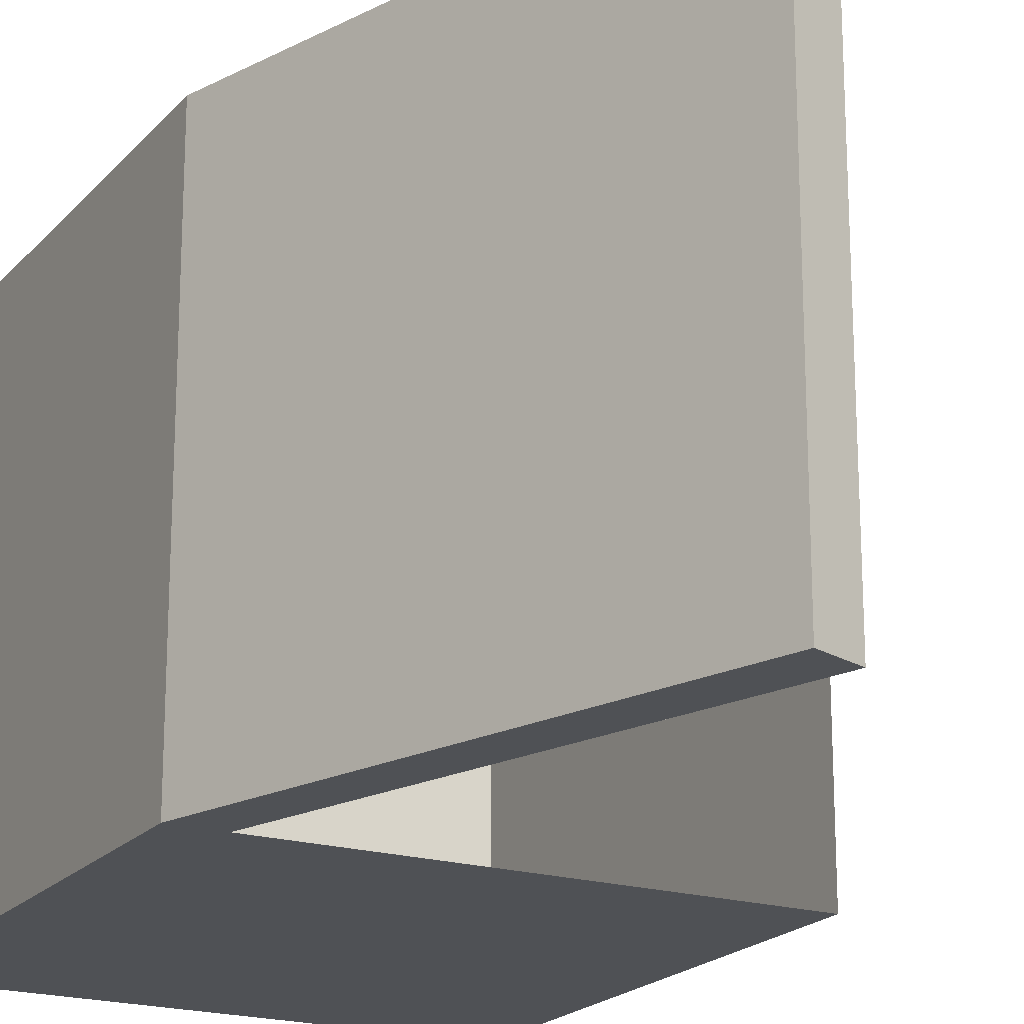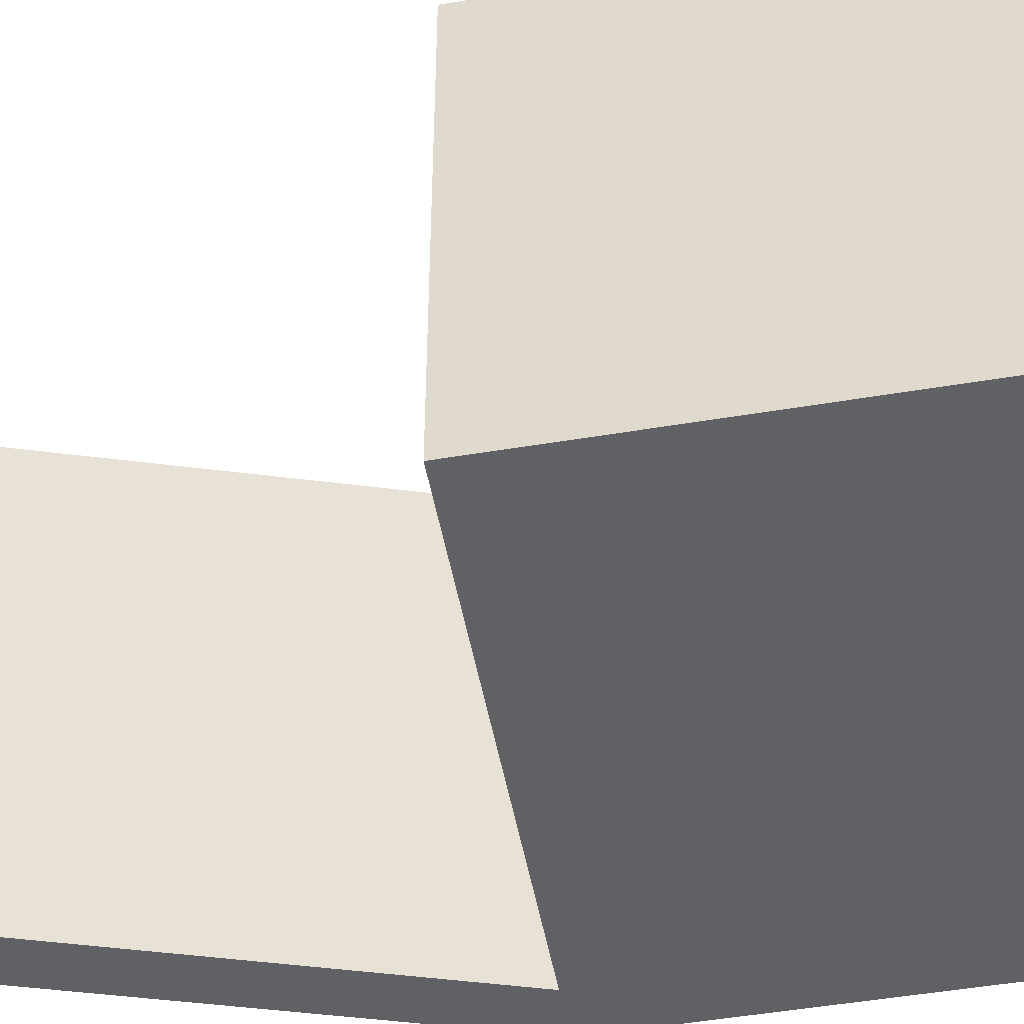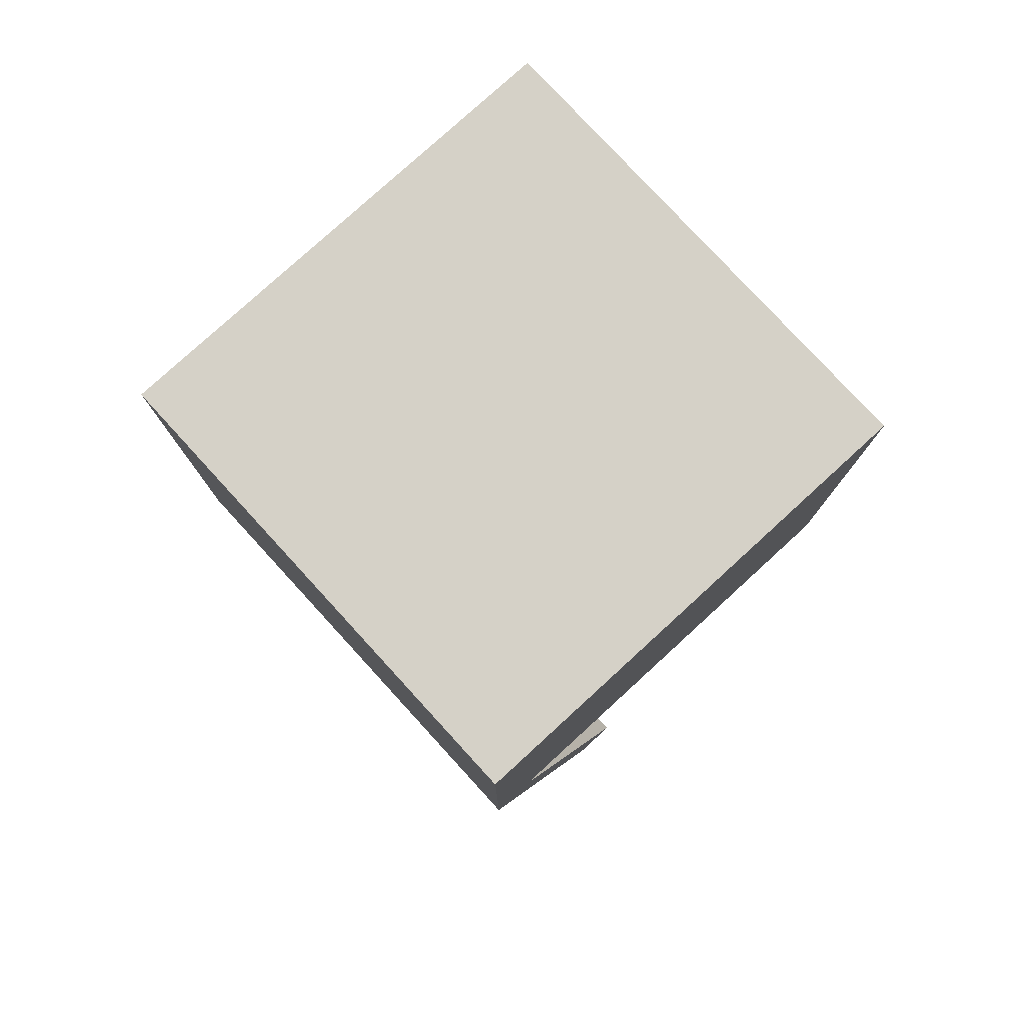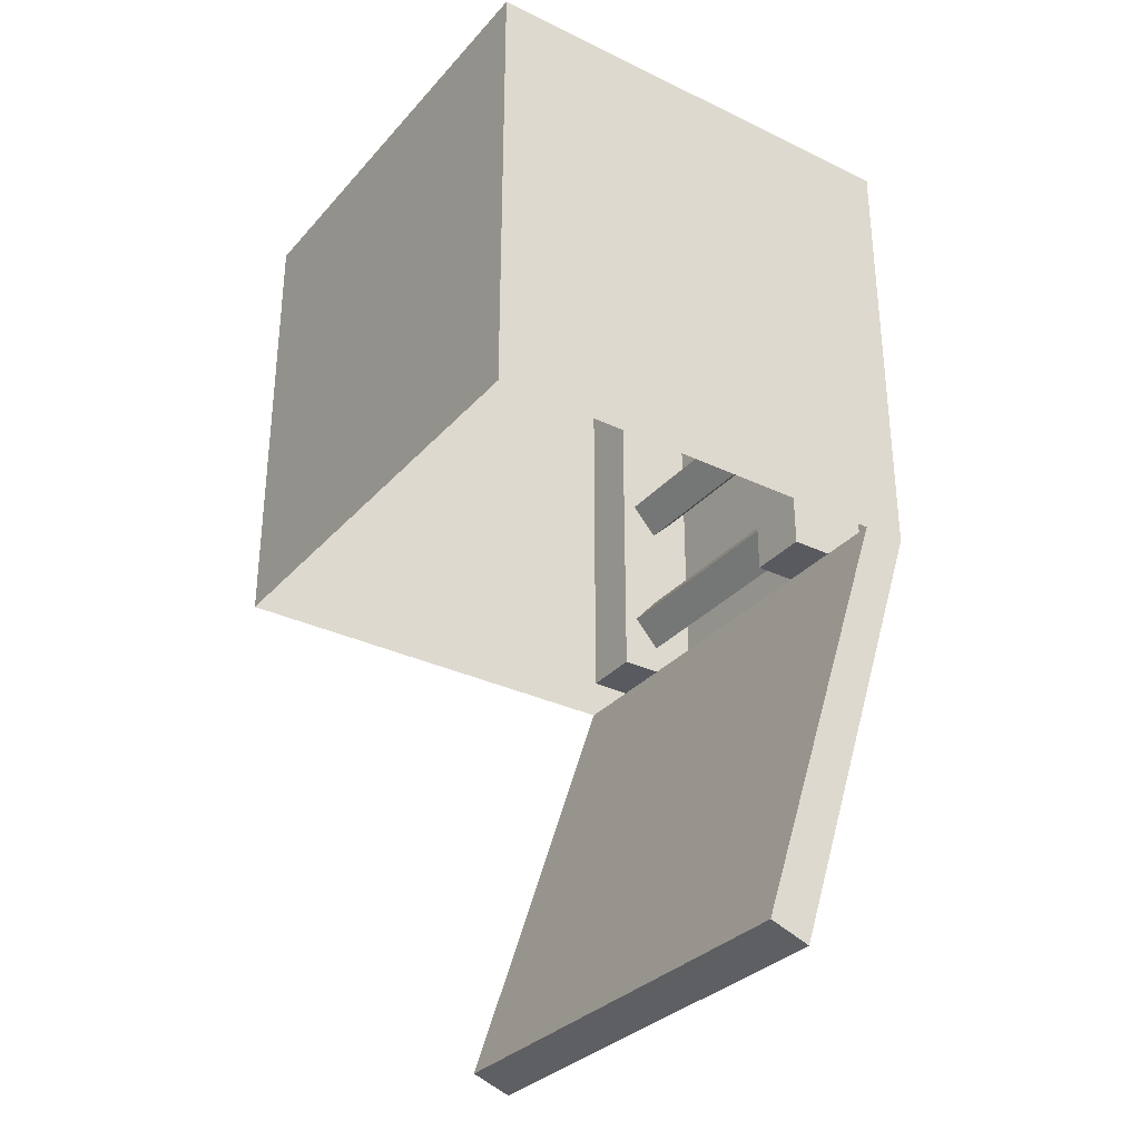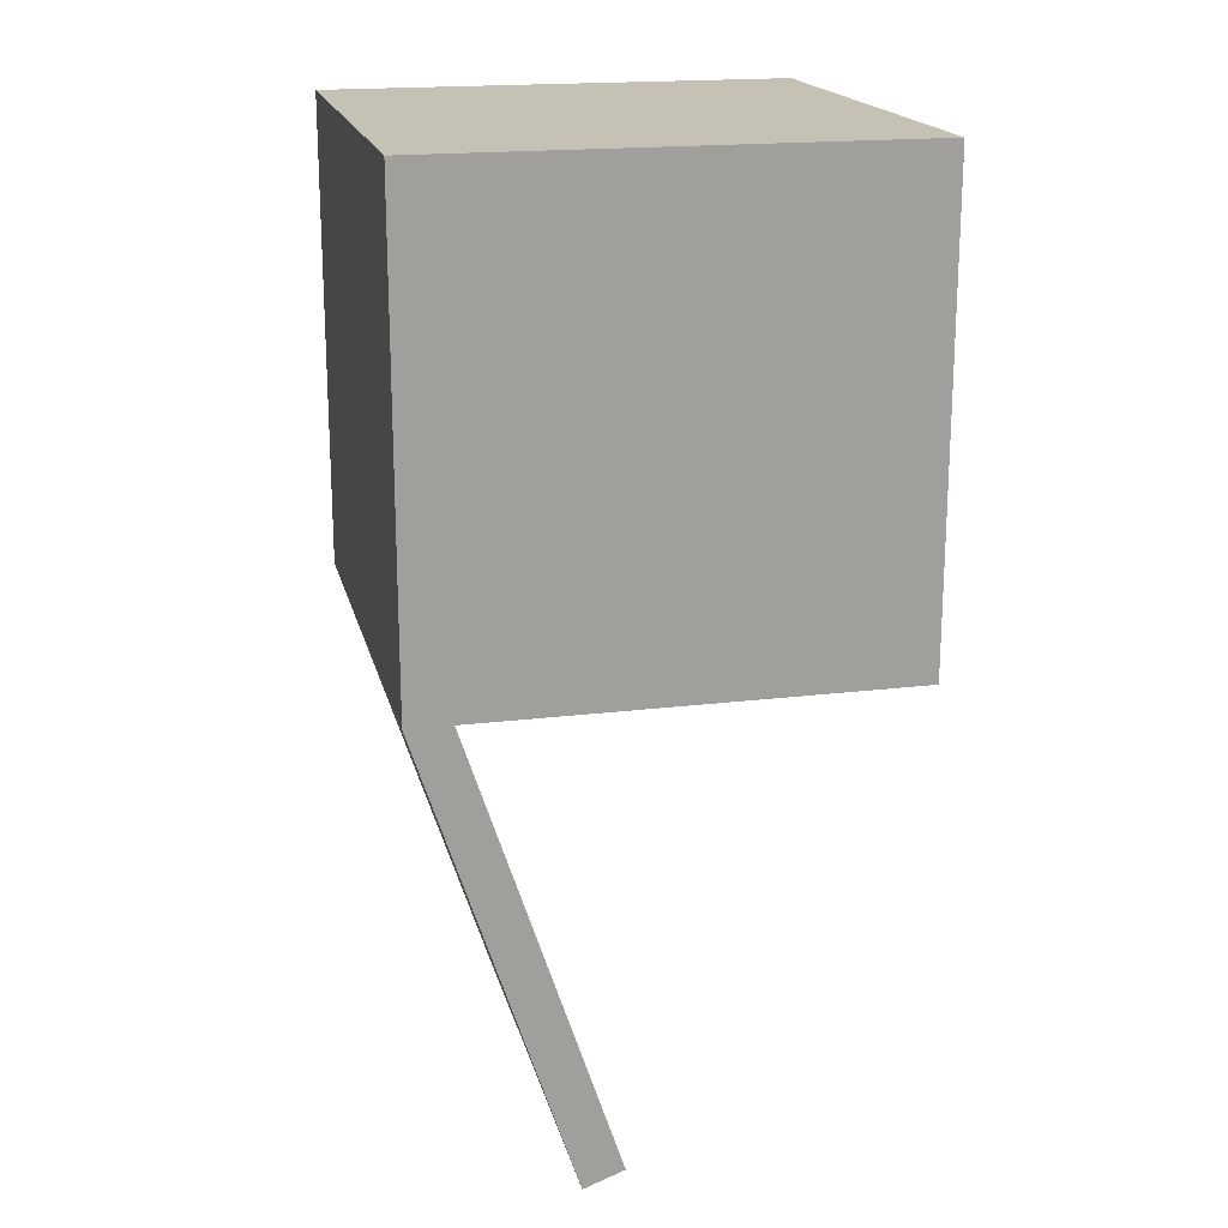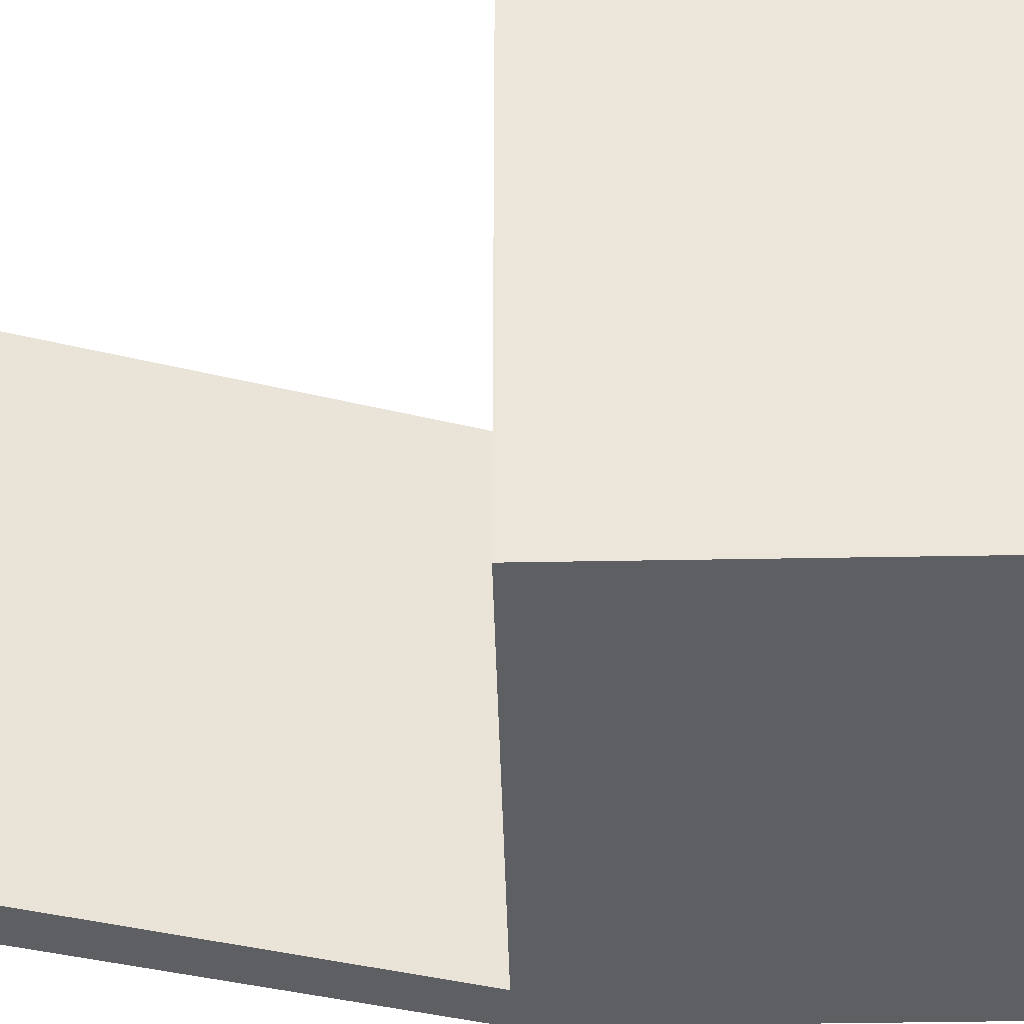
<metadata>
{"format":"obj","ext":"obj","renderer":"f3d","projection":"perspective","resolution":1024,"background":"white","views":[{"elev":-20.1,"azim":-28.6,"up":"+Z"},{"elev":-50.4,"azim":100.4,"up":"+Z"},{"elev":78.7,"azim":-42.5,"up":"+Y"},{"elev":-31.9,"azim":146.0,"up":"+Y"},{"elev":18.7,"azim":-13.2,"up":"+Y"},{"elev":-40.3,"azim":91.3,"up":"+Z"}]}
</metadata>
<code>
v -0.4062 0.6875 0.2422
v -0.4688 0.75 0.2422
v -0.4688 0.75 -0.25
v -0.4062 0.6875 -0.25
v -0.3516 0.75 0.2422
v -0.4062 0.8125 0.2422
v -0.4062 0.8125 -0.25
v -0.3516 0.75 -0.25
v -0.4062 0.375 0.2422
v -0.4688 0.4375 0.2422
v -0.4688 0.4375 -0.25
v -0.4062 0.375 -0.25
v -0.3516 0.4375 0.2422
v -0.4062 0.5 0.2422
v -0.4062 0.5 -0.25
v -0.3516 0.4375 -0.25
v -0.4062 0.0625 0.2422
v -0.4688 0.125 0.2422
v -0.4688 0.125 -0.25
v -0.4062 0.0625 -0.25
v -0.3516 0.125 0.2422
v -0.4062 0.1875 0.2422
v -0.4062 0.1875 -0.25
v -0.3516 0.125 -0.25
v -0.3203 0 0.3672
v -0.3203 0 0.2422
v -0.3203 1 0.2422
v -0.3203 1 0.3672
v -0.5 0 0.3672
v -0.5 0 0.2422
v -0.5 1 0.2422
v -0.3203 0 -0.25
v -0.3203 0 -0.375
v -0.3203 1 -0.375
v -0.3203 1 -0.25
v -0.5 0 -0.25
v -0.5 0 -0.375
v -0.5 1 -0.375
v -0.5 1 -0.25
v -0.5 1 0.3672
v -0.4062 0 -0.5
v -0.4062 0 0.5
v -0.09375 -0.9453 0.5
v -0.09375 -0.9453 -0.5
v -0.5 0 -0.5
v -0.1797 -0.9766 -0.5
v -0.1797 -0.9766 0.5
v -0.5 0 0.5
v -0.5 0.125 0.5
v 0.5 0.125 0.5
v 0.5 0 0.5
v 0.5 0.125 -0.5
v 0.5 0 -0.5
v -0.5 0.125 -0.5
v -0.5 0.25 0.5
v 0.5 0.25 0.5
v 0.5 0.25 -0.5
v -0.5 0.25 -0.5
v -0.5 0.375 0.5
v 0.5 0.375 0.5
v 0.5 0.375 -0.5
v -0.5 0.375 -0.5
v -0.5 0.5 0.5
v 0.5 0.5 0.5
v 0.5 0.5 -0.5
v -0.5 0.5 -0.5
v -0.5 0.625 0.5
v 0.5 0.625 0.5
v 0.5 0.625 -0.5
v -0.5 0.625 -0.5
v -0.5 0.75 0.5
v 0.5 0.75 0.5
v 0.5 0.75 -0.5
v -0.5 0.75 -0.5
v -0.5 0.875 0.5
v 0.5 0.875 0.5
v 0.5 0.875 -0.5
v -0.5 0.875 -0.5
v -0.5 1 0.5
v 0.5 1 0.5
v 0.5 1 -0.5
v -0.5 1 -0.5
f 1 2 3
f 1 3 4
f 1 4 5
f 4 8 5
f 9 10 11
f 9 11 12
f 9 12 13
f 12 16 13
f 17 18 19
f 17 19 20
f 17 20 21
f 20 24 21
f 49 55 56
f 49 56 50
f 50 56 57
f 50 57 52
f 52 57 58
f 52 58 54
f 54 58 55
f 54 55 49
f 1 5 2
f 2 5 6
f 3 7 4
f 4 7 8
f 9 13 10
f 10 13 14
f 11 15 12
f 12 15 16
f 17 21 18
f 18 21 22
f 19 23 20
f 20 23 24
f 2 6 7
f 2 7 3
f 5 8 6
f 6 8 7
f 10 14 15
f 10 15 11
f 13 16 14
f 14 16 15
f 18 22 23
f 18 23 19
f 21 24 22
f 22 24 23
f 63 67 68
f 63 68 64
f 64 68 69
f 64 69 65
f 65 69 70
f 65 70 66
f 66 70 67
f 66 67 63
f 25 26 27
f 25 27 28
f 32 33 34
f 32 34 35
f 37 36 39
f 37 39 38
f 29 40 30
f 30 40 31
f 55 59 60
f 55 60 56
f 56 60 61
f 56 61 57
f 57 61 62
f 57 62 58
f 58 62 59
f 58 59 55
f 25 28 29
f 26 30 31
f 26 31 27
f 32 35 36
f 33 37 38
f 33 38 34
f 29 28 40
f 36 35 39
f 41 44 45
f 45 44 46
f 48 47 42
f 42 47 43
f 43 47 46
f 43 46 44
f 59 63 64
f 59 64 60
f 60 64 65
f 60 65 61
f 61 65 66
f 61 66 62
f 62 66 63
f 62 63 59
f 25 29 26
f 26 29 30
f 32 36 33
f 33 36 37
f 48 49 50
f 48 50 51
f 51 50 52
f 51 52 53
f 53 52 54
f 53 54 45
f 45 54 49
f 45 49 48
f 41 42 43
f 41 43 44
f 67 71 72
f 67 72 68
f 68 72 73
f 68 73 69
f 69 73 74
f 69 74 70
f 70 74 71
f 70 71 67
f 45 46 47
f 45 47 48
f 71 75 76
f 71 76 72
f 72 76 77
f 72 77 73
f 73 77 78
f 73 78 74
f 74 78 75
f 74 75 71
f 75 79 80
f 75 80 76
f 76 80 81
f 76 81 77
f 77 81 82
f 77 82 78
f 78 82 79
f 78 79 75
f 82 81 80
f 82 80 79

</code>
